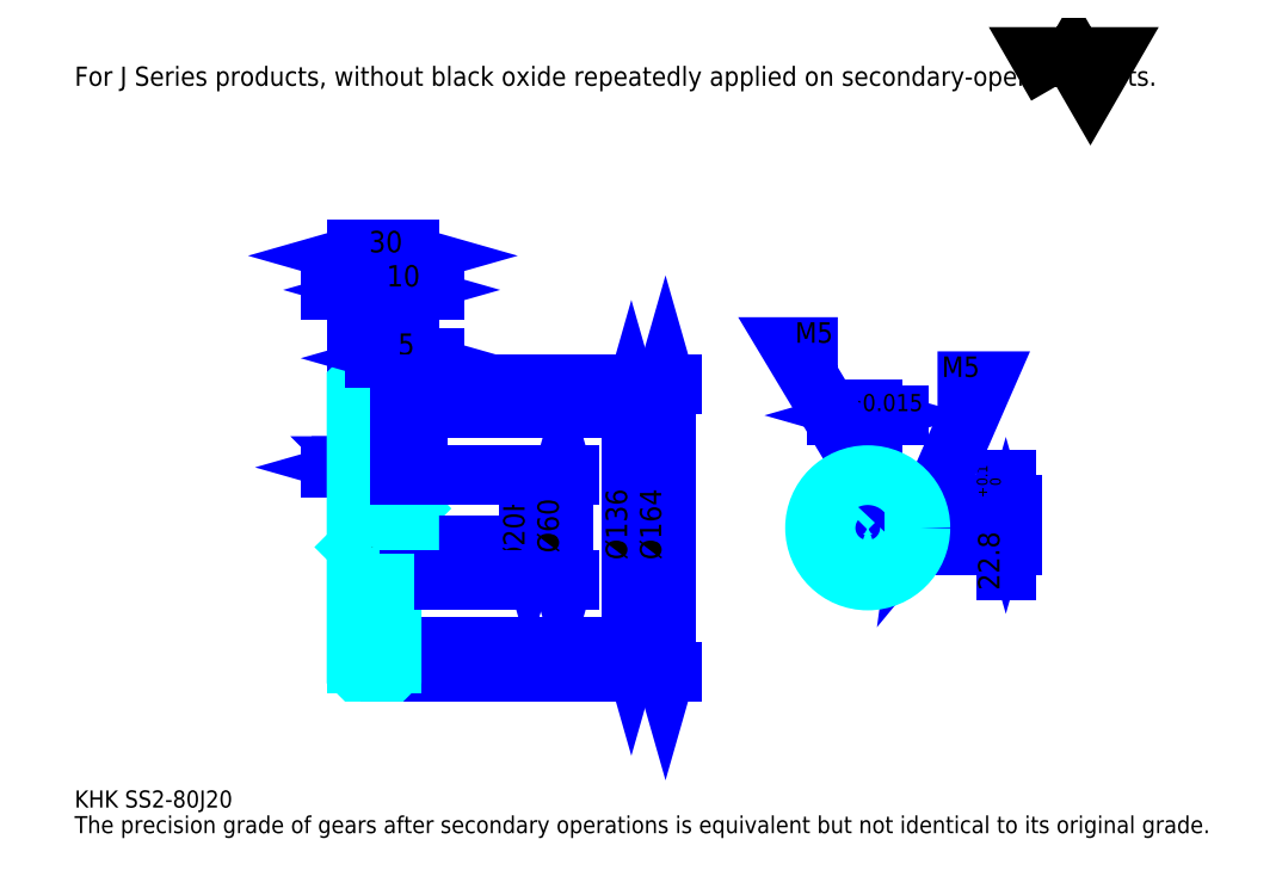
<metadata>
{"format":"dxf","ext":"dxf","renderer":"ezdxf+matplotlib","layout":"modelspace","background":"white","min_lineweight":24,"dpi":150}
</metadata>
<code>
0
SECTION
2
ENTITIES
0
TEXT
8
0
10
24.32
20
26.76
40
9.73
41
1
1
KHK SS2-80J20
7
KANJI
50
0
51
0
0
TEXT
8
0
10
24.32
20
12.16
40
9.73
41
1
1
The precision grade of gears after secondary operations is equivalent but not identical to its original grade.
7
KANJI
50
0
51
0
0
TEXT
8
0
10
24.32
20
437.8
40
10.95
41
1
1
For J Series products, without black oxide repeatedly applied on secondary-operated parts.
7
KANJI
50
0
51
0
0
POLYLINE
8
0
66
     1
70
     2
0
VERTEX
8
0
10
583.8
20
437.8
0
VERTEX
8
0
10
574.3
20
454.3
0
VERTEX
8
0
10
612.2
20
454.3
0
VERTEX
8
0
10
602.8
20
437.8
0
VERTEX
8
0
10
593.3
20
454.3
0
VERTEX
8
0
10
583.8
20
437.8
0
SEQEND
0
LINE
8
0
10
341.4
20
254.1
11
341.4
21
118.1
0
POLYLINE
8
0
66
     1
70
     2
0
VERTEX
8
0
10
343.8
20
245.6
0
VERTEX
8
0
10
341.4
20
254.1
0
VERTEX
8
0
10
338.9
20
245.6
0
SEQEND
0
POLYLINE
8
0
66
     1
70
     2
0
VERTEX
8
0
10
338.9
20
126.6
0
VERTEX
8
0
10
341.4
20
118.1
0
VERTEX
8
0
10
343.8
20
126.6
0
SEQEND
0
LINE
8
0
10
214.9
20
254.1
11
345
21
254.1
0
LINE
8
0
10
214.9
20
118.1
11
345
21
118.1
0
TEXT
8
0
10
338.9
20
167.8
40
12.16
41
1
1
%%c136
7
KANJI
50
90
51
0
0
LINE
8
0
10
360.8
20
268.1
11
360.8
21
104.1
0
POLYLINE
8
0
66
     1
70
     2
0
VERTEX
8
0
10
363.2
20
259.6
0
VERTEX
8
0
10
360.8
20
268.1
0
VERTEX
8
0
10
358.4
20
259.6
0
SEQEND
0
POLYLINE
8
0
66
     1
70
     2
0
VERTEX
8
0
10
358.4
20
112.6
0
VERTEX
8
0
10
360.8
20
104.1
0
VERTEX
8
0
10
363.2
20
112.6
0
SEQEND
0
LINE
8
0
10
214.9
20
268.1
11
364.5
21
268.1
0
LINE
8
0
10
214.9
20
104.1
11
364.5
21
104.1
0
TEXT
8
0
10
358.4
20
167.8
40
12.16
41
1
1
%%c164
7
KANJI
50
90
51
0
0
LINE
8
0
10
215.5
20
220.5
11
174.3
21
220.5
0
POLYLINE
8
0
66
     1
70
     2
0
VERTEX
8
0
10
188.9
20
220.5
0
VERTEX
8
0
10
188.1
20
221.2
0
VERTEX
8
0
10
189.6
20
221.2
0
VERTEX
8
0
10
189.6
20
219.8
0
VERTEX
8
0
10
188.1
20
219.8
0
VERTEX
8
0
10
188.1
20
221.2
0
VERTEX
8
0
10
188.9
20
220.5
0
VERTEX
8
0
10
189.6
20
219.8
0
VERTEX
8
0
10
189.6
20
221.2
0
VERTEX
8
0
10
188.9
20
220.5
0
SEQEND
0
POLYLINE
8
0
66
     1
70
     2
0
VERTEX
8
0
10
200.9
20
220.5
0
VERTEX
8
0
10
200.1
20
221.2
0
VERTEX
8
0
10
201.6
20
221.2
0
VERTEX
8
0
10
201.6
20
219.8
0
VERTEX
8
0
10
200.1
20
219.8
0
VERTEX
8
0
10
200.1
20
221.2
0
VERTEX
8
0
10
200.9
20
220.5
0
VERTEX
8
0
10
201.6
20
219.8
0
VERTEX
8
0
10
201.6
20
221.2
0
VERTEX
8
0
10
200.9
20
220.5
0
SEQEND
0
TEXT
8
0
10
187
20
222.5
40
12.16
41
1
1
12
7
KANJI
50
0
51
0
0
LINE
8
0
10
219.5
20
220.5
11
186.3
21
220.5
0
POLYLINE
8
0
66
     1
70
     2
0
VERTEX
8
0
10
192.4
20
218.1
0
VERTEX
8
0
10
200.9
20
220.5
0
VERTEX
8
0
10
192.4
20
222.9
0
SEQEND
0
POLYLINE
8
0
66
     1
70
     2
0
VERTEX
8
0
10
213.4
20
222.9
0
VERTEX
8
0
10
204.9
20
220.5
0
VERTEX
8
0
10
213.4
20
218.1
0
SEQEND
0
TEXT
8
0
10
212.2
20
222.5
40
12.16
41
1
1
4
7
KANJI
50
0
51
0
0
LINE
8
0
10
203.5
20
220.5
11
170.3
21
220.5
0
POLYLINE
8
0
66
     1
70
     2
0
VERTEX
8
0
10
176.4
20
218.1
0
VERTEX
8
0
10
184.9
20
220.5
0
VERTEX
8
0
10
176.4
20
222.9
0
SEQEND
0
POLYLINE
8
0
66
     1
70
     2
0
VERTEX
8
0
10
197.4
20
222.9
0
VERTEX
8
0
10
188.9
20
220.5
0
VERTEX
8
0
10
197.4
20
218.1
0
SEQEND
0
TEXT
8
0
10
169.7
20
222.5
40
12.16
41
1
1
4
7
KANJI
50
0
51
0
0
ARC
8
0
10
186.9
20
218.1
40
2
50
270
51
0
0
ARC
8
0
10
186.9
20
154.1
40
2
50
0
51
90
0
LINE
8
DASHDOT
10
177.6
20
266.1
11
212.2
21
266.1
0
LINE
8
DASHDOT
10
177.6
20
106.1
11
212.2
21
106.1
0
LINE
8
DASHDOT
10
177.6
20
186.1
11
222.2
21
186.1
0
LINE
8
0
10
204.9
20
267.6
11
204.9
21
268.1
0
LINE
8
0
10
184.9
20
267.6
11
184.9
21
268.1
0
LINE
8
0
10
204.4
20
268.1
11
214.9
21
268.1
0
LINE
8
0
10
204.4
20
104.1
11
214.9
21
104.1
0
LINE
8
0
10
184.9
20
263.6
11
204.9
21
263.6
0
LINE
8
0
10
184.9
20
108.6
11
204.9
21
108.6
0
LINE
8
0
10
214.9
20
197.1
11
213.9
21
196.1
0
LINE
8
0
10
214.9
20
175.1
11
213.9
21
176.1
0
LINE
8
0
10
184.9
20
175.1
11
185.9
21
176.1
0
LINE
8
0
10
184.9
20
216.1
11
186.9
21
216.1
0
LINE
8
0
10
184.9
20
156.1
11
186.9
21
156.1
0
POLYLINE
8
0
66
     1
70
     2
0
VERTEX
8
0
10
200.9
20
218.1
0
VERTEX
8
0
10
200.9
20
246.2
0
VERTEX
8
0
10
204.9
20
254.1
0
SEQEND
0
POLYLINE
8
0
66
     1
70
     2
0
VERTEX
8
0
10
188.9
20
218.1
0
VERTEX
8
0
10
188.9
20
246.2
0
VERTEX
8
0
10
184.9
20
254.1
0
SEQEND
0
POLYLINE
8
0
66
     1
70
     2
0
VERTEX
8
0
10
200.9
20
154.1
0
VERTEX
8
0
10
200.9
20
125.9
0
VERTEX
8
0
10
204.9
20
118.1
0
SEQEND
0
POLYLINE
8
0
66
     1
70
     2
0
VERTEX
8
0
10
188.9
20
154.1
0
VERTEX
8
0
10
188.9
20
125.9
0
VERTEX
8
0
10
184.9
20
118.1
0
SEQEND
0
POLYLINE
8
0
66
     1
70
     2
0
VERTEX
8
0
10
184.9
20
197.1
0
VERTEX
8
0
10
185.9
20
196.1
0
VERTEX
8
0
10
185.9
20
176.1
0
VERTEX
8
0
10
213.9
20
176.1
0
VERTEX
8
0
10
213.9
20
196.1
0
VERTEX
8
0
10
185.9
20
196.1
0
SEQEND
0
LINE
8
0
10
204.9
20
118.1
11
214.9
21
118.1
0
LINE
8
0
10
204.9
20
254.1
11
214.9
21
254.1
0
LINE
8
0
10
214.9
20
215.6
11
214.9
21
268.1
0
LINE
8
0
10
184.9
20
341.1
11
214.9
21
341.1
0
POLYLINE
8
0
66
     1
70
     2
0
VERTEX
8
0
10
193.4
20
343.5
0
VERTEX
8
0
10
184.9
20
341.1
0
VERTEX
8
0
10
193.4
20
338.6
0
SEQEND
0
POLYLINE
8
0
66
     1
70
     2
0
VERTEX
8
0
10
206.4
20
338.6
0
VERTEX
8
0
10
214.9
20
341.1
0
VERTEX
8
0
10
206.4
20
343.5
0
SEQEND
0
LINE
8
0
10
184.9
20
268.1
11
184.9
21
344.7
0
LINE
8
0
10
214.9
20
268.1
11
214.9
21
344.7
0
TEXT
8
0
10
192
20
343
40
12.16
41
1
1
30
7
KANJI
50
0
51
0
0
LINE
8
0
10
219.5
20
321.6
11
170.3
21
321.6
0
POLYLINE
8
0
66
     1
70
     2
0
VERTEX
8
0
10
176.4
20
319.2
0
VERTEX
8
0
10
184.9
20
321.6
0
VERTEX
8
0
10
176.4
20
324
0
SEQEND
0
POLYLINE
8
0
66
     1
70
     2
0
VERTEX
8
0
10
213.4
20
324
0
VERTEX
8
0
10
204.9
20
321.6
0
VERTEX
8
0
10
213.4
20
319.2
0
SEQEND
0
LINE
8
0
10
204.9
20
268.1
11
204.9
21
325.2
0
TEXT
8
0
10
187
20
323.5
40
12.16
41
1
1
20
7
KANJI
50
0
51
0
0
LINE
8
0
10
229.5
20
321.6
11
190.3
21
321.6
0
POLYLINE
8
0
66
     1
70
     2
0
VERTEX
8
0
10
196.4
20
319.2
0
VERTEX
8
0
10
204.9
20
321.6
0
VERTEX
8
0
10
196.4
20
324
0
SEQEND
0
POLYLINE
8
0
66
     1
70
     2
0
VERTEX
8
0
10
223.4
20
324
0
VERTEX
8
0
10
214.9
20
321.6
0
VERTEX
8
0
10
223.4
20
319.2
0
SEQEND
0
TEXT
8
0
10
202
20
323.5
40
12.16
41
1
1
10
7
KANJI
50
0
51
0
0
LINE
8
DASHDOT
10
475.9
20
228.2
11
475.9
21
148.8
0
LINE
8
DASHDOT
10
438.6
20
186.1
11
513.2
21
186.1
0
LINE
8
0
10
493.5
20
250.1
11
458.4
21
250.1
0
POLYLINE
8
0
66
     1
70
     2
0
VERTEX
8
0
10
464.4
20
247.7
0
VERTEX
8
0
10
472.9
20
250.1
0
VERTEX
8
0
10
464.4
20
252.6
0
SEQEND
0
POLYLINE
8
0
66
     1
70
     2
0
VERTEX
8
0
10
487.5
20
252.6
0
VERTEX
8
0
10
478.9
20
250.1
0
VERTEX
8
0
10
487.5
20
247.7
0
SEQEND
0
LINE
8
0
10
472.9
20
198.9
11
472.9
21
253.8
0
LINE
8
0
10
478.9
20
198.9
11
478.9
21
253.8
0
TEXT
8
0
10
450.8
20
252.6
40
12.16
41
1
1
6
7
KANJI
50
0
51
0
0
TEXT
8
0
10
462.9
20
252.6
40
9.73
41
1
1
%%p0.015
7
KANJI
50
0
51
0
0
LINE
8
0
10
554.6
20
161.5
11
554.6
21
213.5
0
POLYLINE
8
0
66
     1
70
     2
0
VERTEX
8
0
10
552.2
20
207.4
0
VERTEX
8
0
10
554.6
20
198.9
0
VERTEX
8
0
10
557
20
207.4
0
SEQEND
0
POLYLINE
8
0
66
     1
70
     2
0
VERTEX
8
0
10
557
20
167.6
0
VERTEX
8
0
10
554.6
20
176.1
0
VERTEX
8
0
10
552.2
20
167.6
0
SEQEND
0
LINE
8
0
10
478.9
20
198.9
11
558.2
21
198.9
0
LINE
8
0
10
475.9
20
176.1
11
558.2
21
176.1
0
TEXT
8
0
10
550.9
20
150.5
40
12.16
41
1
1
22.8
7
KANJI
50
90
51
0
0
TEXT
8
0
10
551.7
20
203.2
40
6.081
41
1
1

7
KANJI
50
90
51
0
0
TEXT
8
0
10
544.1
20
203.2
40
6.081
41
1
1
+
7
KANJI
50
90
51
0
0
TEXT
8
0
10
551.7
20
210
40
6.081
41
1
1
0
7
KANJI
50
90
51
0
0
TEXT
8
0
10
544.1
20
210
40
6.081
41
1
1
0.1
7
KANJI
50
90
51
0
0
ARC
8
0
10
475.9
20
186.1
40
10
50
107.5
51
72.54
0
POLYLINE
8
0
66
     1
70
     2
0
VERTEX
8
0
10
478.9
20
195.6
0
VERTEX
8
0
10
478.9
20
198.9
0
VERTEX
8
0
10
472.9
20
198.9
0
VERTEX
8
0
10
472.9
20
195.6
0
SEQEND
0
LINE
8
0
10
184.9
20
198.9
11
214.9
21
198.9
0
POLYLINE
8
DASHDOT
66
     1
70
     2
0
VERTEX
8
DASHDOT
10
209.9
20
223.4
0
VERTEX
8
DASHDOT
10
209.9
20
191.6
0
SEQEND
0
POLYLINE
8
0
66
     1
70
     2
0
VERTEX
8
0
10
212.4
20
216.1
0
VERTEX
8
0
10
212.4
20
198.9
0
SEQEND
0
POLYLINE
8
0
66
     1
70
     2
0
VERTEX
8
0
10
207.4
20
216.1
0
VERTEX
8
0
10
207.4
20
198.9
0
SEQEND
0
POLYLINE
8
0
66
     1
70
     2
0
VERTEX
8
0
10
211.9
20
216.1
0
VERTEX
8
0
10
211.9
20
198.9
0
SEQEND
0
POLYLINE
8
0
66
     1
70
     2
0
VERTEX
8
0
10
207.8
20
216.1
0
VERTEX
8
0
10
207.8
20
198.9
0
SEQEND
0
POLYLINE
8
0
66
     1
70
     2
0
VERTEX
8
0
10
475.9
20
216.1
0
VERTEX
8
0
10
432.2
20
289.1
0
VERTEX
8
0
10
458.9
20
289.1
0
SEQEND
0
POLYLINE
8
0
66
     1
70
     2
0
VERTEX
8
0
10
469.5
20
222.1
0
VERTEX
8
0
10
475.9
20
216.1
0
VERTEX
8
0
10
473.7
20
224.6
0
SEQEND
0
TEXT
8
0
10
434.6
20
291.5
40
11.68
41
1
1
M5
7
KANJI
50
0
51
0
0
POLYLINE
8
0
66
     1
70
     2
0
VERTEX
8
0
10
473.4
20
198.9
0
VERTEX
8
0
10
473.4
20
216
0
SEQEND
0
POLYLINE
8
0
66
     1
70
     2
0
VERTEX
8
0
10
478.4
20
198.9
0
VERTEX
8
0
10
478.4
20
216
0
SEQEND
0
POLYLINE
8
0
66
     1
70
     2
0
VERTEX
8
0
10
473.9
20
198.9
0
VERTEX
8
0
10
473.9
20
216
0
SEQEND
0
POLYLINE
8
0
66
     1
70
     2
0
VERTEX
8
0
10
478
20
198.9
0
VERTEX
8
0
10
478
20
216
0
SEQEND
0
CIRCLE
8
0
10
209.9
20
186.1
40
2.5
0
CIRCLE
8
0
10
209.9
20
186.1
40
2.065
0
POLYLINE
8
DASHDOT
66
     1
70
     2
0
VERTEX
8
DASHDOT
10
200.1
20
186.1
0
VERTEX
8
DASHDOT
10
219.7
20
186.1
0
SEQEND
0
POLYLINE
8
DASHDOT
66
     1
70
     2
0
VERTEX
8
DASHDOT
10
209.9
20
176.3
0
VERTEX
8
DASHDOT
10
209.9
20
195.9
0
SEQEND
0
LINE
8
DASHDOT
10
209.9
20
216.1
11
209.9
21
186.1
0
LINE
8
0
10
209.9
20
216.1
11
209.9
21
268.1
0
POLYLINE
8
0
66
     1
70
     2
0
VERTEX
8
0
10
505.9
20
186.1
0
VERTEX
8
0
10
542.4
20
269.6
0
VERTEX
8
0
10
515.7
20
269.6
0
SEQEND
0
POLYLINE
8
0
66
     1
70
     2
0
VERTEX
8
0
10
507.1
20
194.9
0
VERTEX
8
0
10
505.9
20
186.1
0
VERTEX
8
0
10
511.6
20
192.9
0
SEQEND
0
TEXT
8
0
10
518.1
20
272
40
11.68
41
1
1
M5
7
KANJI
50
0
51
0
0
POLYLINE
8
0
66
     1
70
     2
0
VERTEX
8
0
10
485.6
20
188.6
0
VERTEX
8
0
10
505.8
20
188.6
0
SEQEND
0
POLYLINE
8
0
66
     1
70
     2
0
VERTEX
8
0
10
485.6
20
183.6
0
VERTEX
8
0
10
505.8
20
183.6
0
SEQEND
0
POLYLINE
8
0
66
     1
70
     2
0
VERTEX
8
0
10
485.7
20
188.1
0
VERTEX
8
0
10
505.9
20
188.1
0
SEQEND
0
POLYLINE
8
0
66
     1
70
     2
0
VERTEX
8
0
10
485.7
20
184
0
VERTEX
8
0
10
505.9
20
184
0
SEQEND
0
LINE
8
0
10
283
20
196.1
11
283
21
176.1
0
POLYLINE
8
0
66
     1
70
     2
0
VERTEX
8
0
10
280.5
20
184.6
0
VERTEX
8
0
10
283
20
176.1
0
VERTEX
8
0
10
285.4
20
184.6
0
SEQEND
0
LINE
8
0
10
214.9
20
176.1
11
286.6
21
176.1
0
TEXT
8
0
10
280.5
20
163.9
40
12.16
41
1
1
%%c20H7
7
KANJI
50
90
51
0
0
POLYLINE
8
0
66
     1
70
     2
0
VERTEX
8
0
10
184.9
20
175.1
0
VERTEX
8
0
10
184.9
20
104.6
0
VERTEX
8
0
10
185.4
20
104.1
0
VERTEX
8
0
10
204.4
20
104.1
0
VERTEX
8
0
10
204.9
20
104.6
0
VERTEX
8
0
10
204.9
20
156.1
0
VERTEX
8
0
10
214.4
20
156.1
0
VERTEX
8
0
10
214.9
20
156.6
0
VERTEX
8
0
10
214.9
20
215.6
0
VERTEX
8
0
10
214.4
20
216.1
0
VERTEX
8
0
10
204.9
20
216.1
0
VERTEX
8
0
10
204.9
20
267.6
0
SEQEND
0
POLYLINE
8
0
66
     1
70
     2
0
VERTEX
8
0
10
204.9
20
267.6
0
VERTEX
8
0
10
204.4
20
268.1
0
VERTEX
8
0
10
185.4
20
268.1
0
VERTEX
8
0
10
184.9
20
267.6
0
VERTEX
8
0
10
184.9
20
175.1
0
SEQEND
0
ARC
8
0
10
202.9
20
154.1
40
2
50
90
51
180
0
ARC
8
0
10
202.9
20
218.1
40
2
50
180
51
270
0
LINE
8
0
10
204.9
20
156.1
11
202.9
21
156.1
0
LINE
8
0
10
202.9
20
216.1
11
204.9
21
216.1
0
LINE
8
0
10
302.4
20
216.1
11
302.4
21
156.1
0
POLYLINE
8
0
66
     1
70
     2
0
VERTEX
8
0
10
304.9
20
207.6
0
VERTEX
8
0
10
302.4
20
216.1
0
VERTEX
8
0
10
300
20
207.6
0
SEQEND
0
POLYLINE
8
0
66
     1
70
     2
0
VERTEX
8
0
10
300
20
164.6
0
VERTEX
8
0
10
302.4
20
156.1
0
VERTEX
8
0
10
304.9
20
164.6
0
SEQEND
0
LINE
8
0
10
214.9
20
216.1
11
306.1
21
216.1
0
LINE
8
0
10
214.9
20
156.1
11
306.1
21
156.1
0
TEXT
8
0
10
300
20
171.8
40
12.16
41
1
1
%%c60
7
KANJI
50
90
51
0
0
LINE
8
0
10
200.9
20
246.2
11
200.9
21
218.1
0
LINE
8
0
10
200.9
20
154.1
11
200.9
21
125.9
0
CIRCLE
8
0
10
475.9
20
186.1
40
30
0
LINE
8
0
10
229.5
20
282.7
11
195.3
21
282.7
0
POLYLINE
8
0
66
     1
70
     2
0
VERTEX
8
0
10
201.4
20
280.2
0
VERTEX
8
0
10
209.9
20
282.7
0
VERTEX
8
0
10
201.4
20
285.1
0
SEQEND
0
POLYLINE
8
0
66
     1
70
     2
0
VERTEX
8
0
10
223.4
20
285.1
0
VERTEX
8
0
10
214.9
20
282.7
0
VERTEX
8
0
10
223.4
20
280.2
0
SEQEND
0
LINE
8
0
10
209.9
20
268.1
11
209.9
21
286.3
0
TEXT
8
0
10
208.4
20
284.6
40
12.16
41
1
1
5
7
KANJI
50
0
51
0
0
LINE
8
0
10
209.9
20
216.1
11
209.9
21
268.1
0
ENDSEC
0
EOF

</code>
